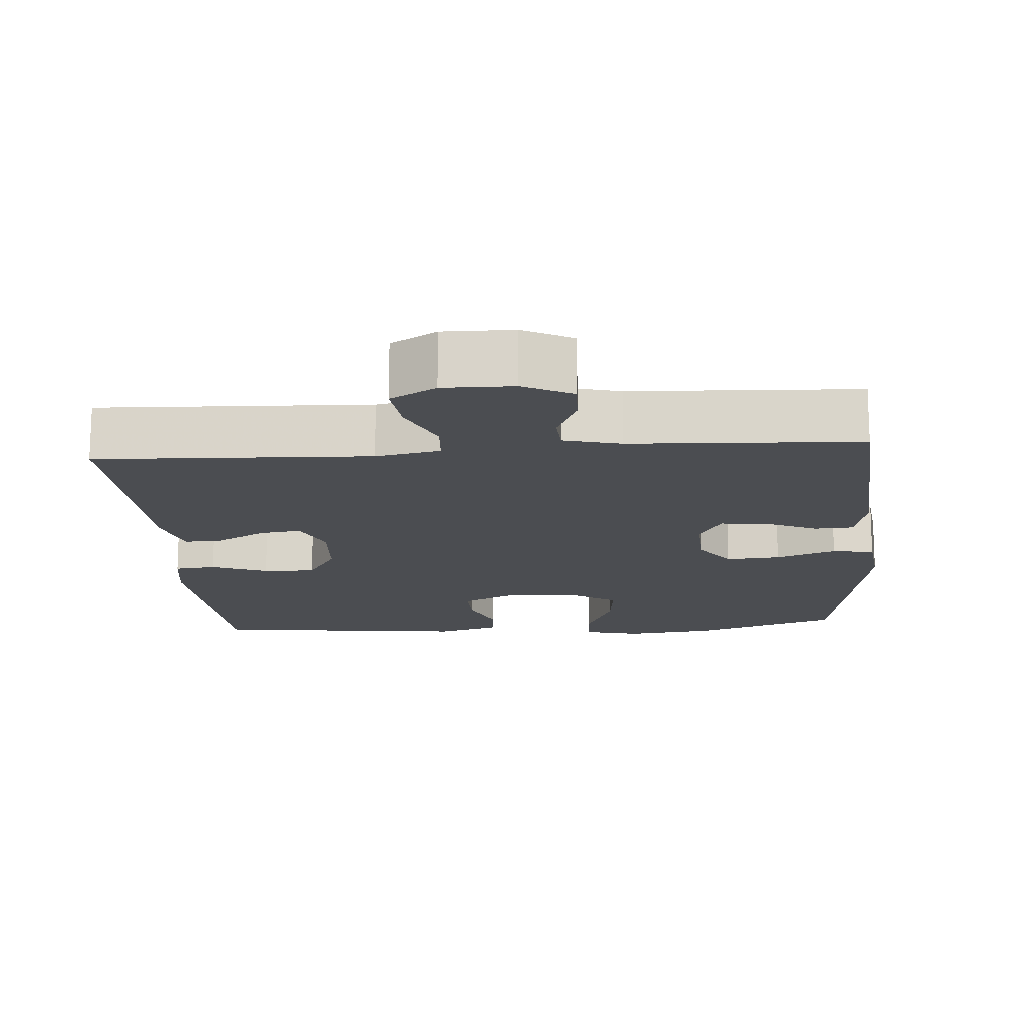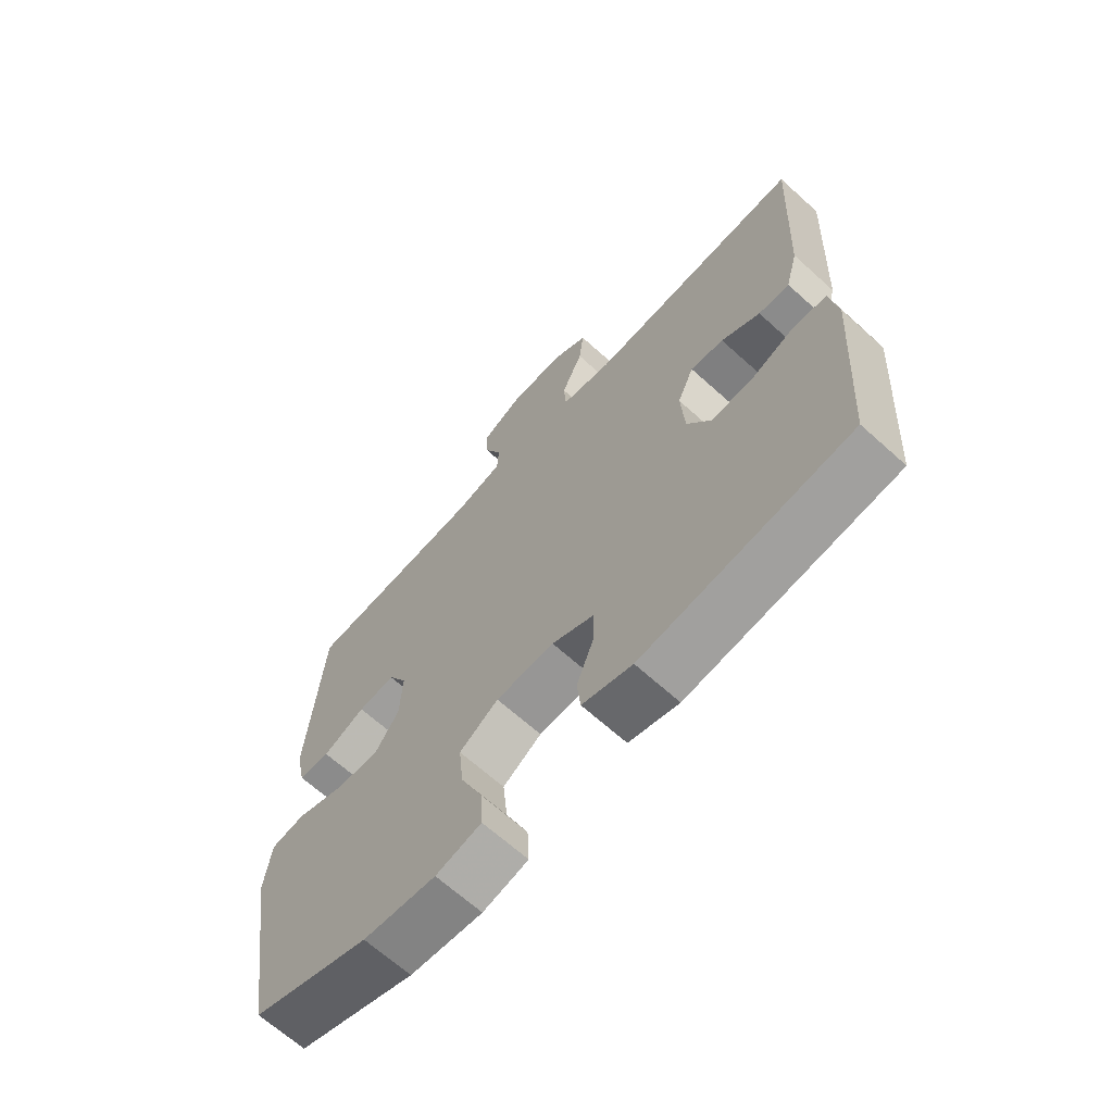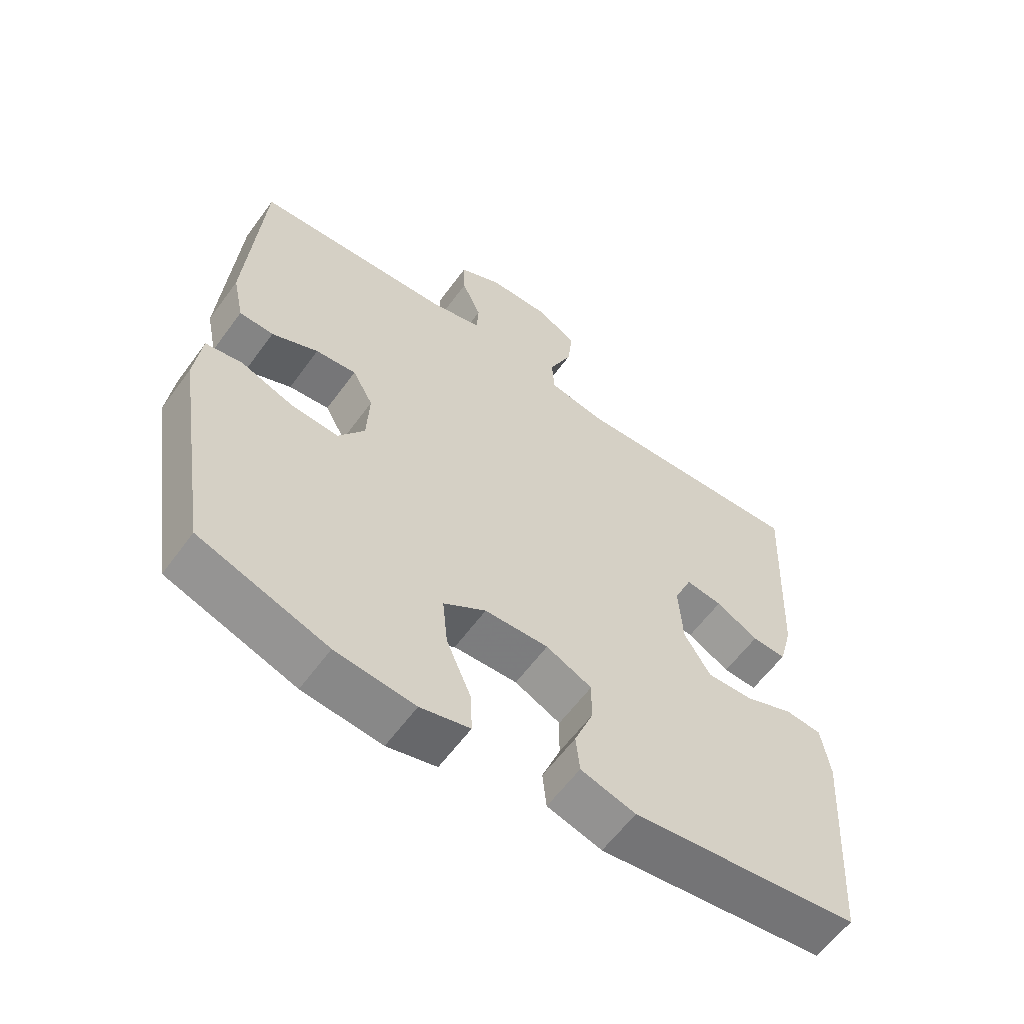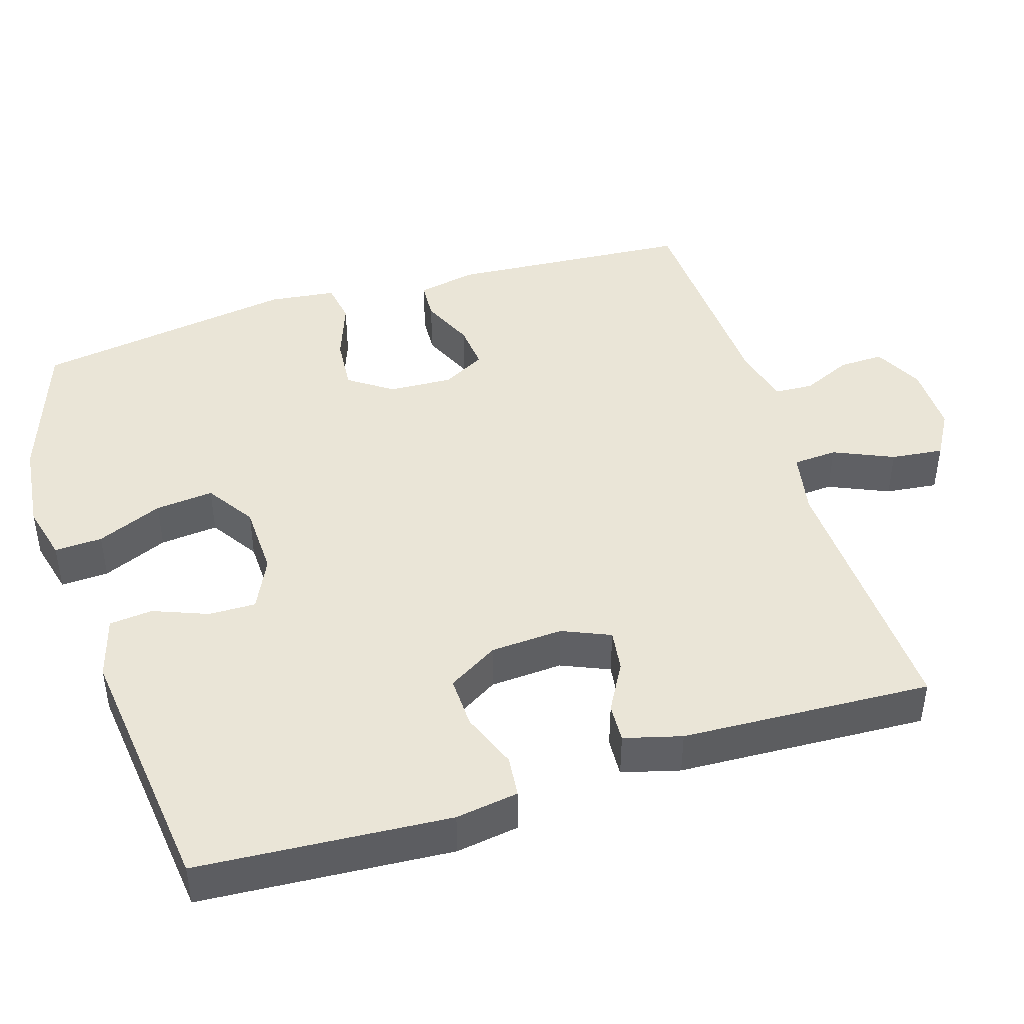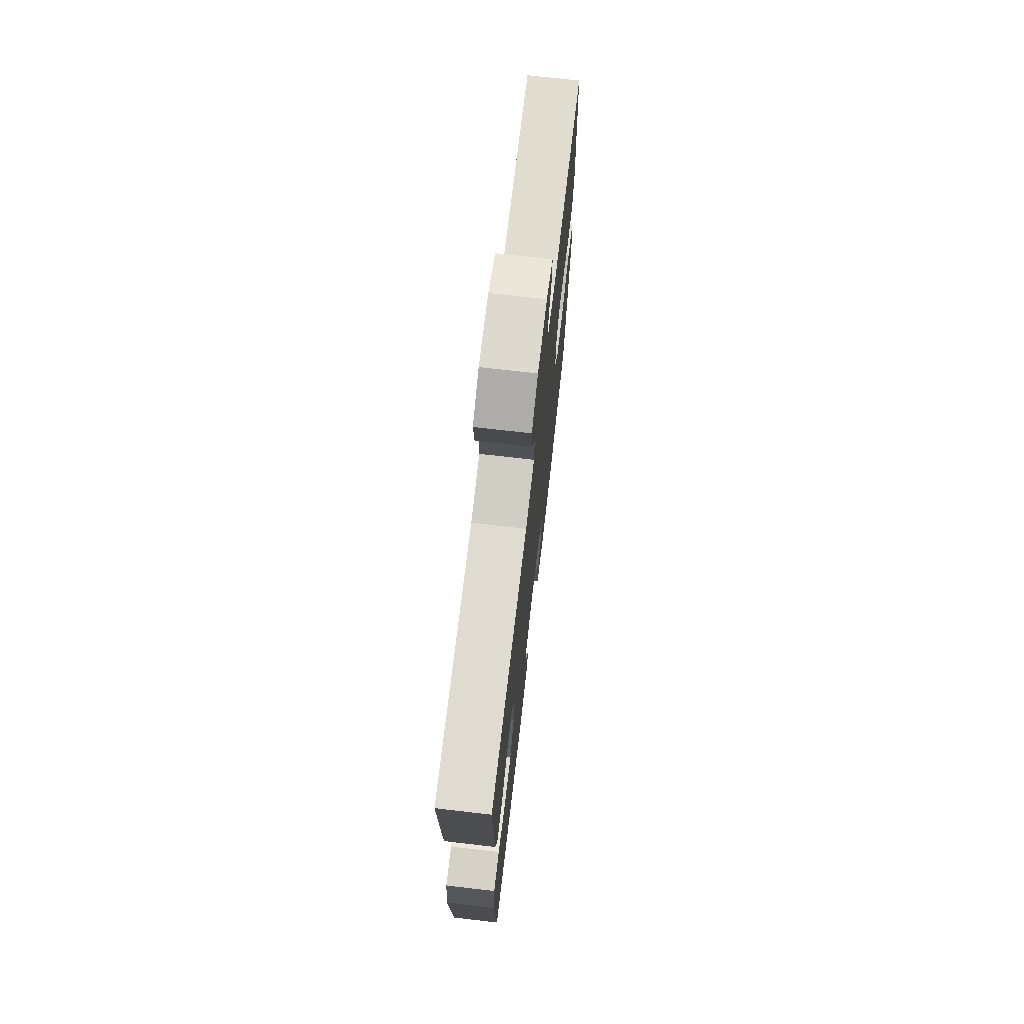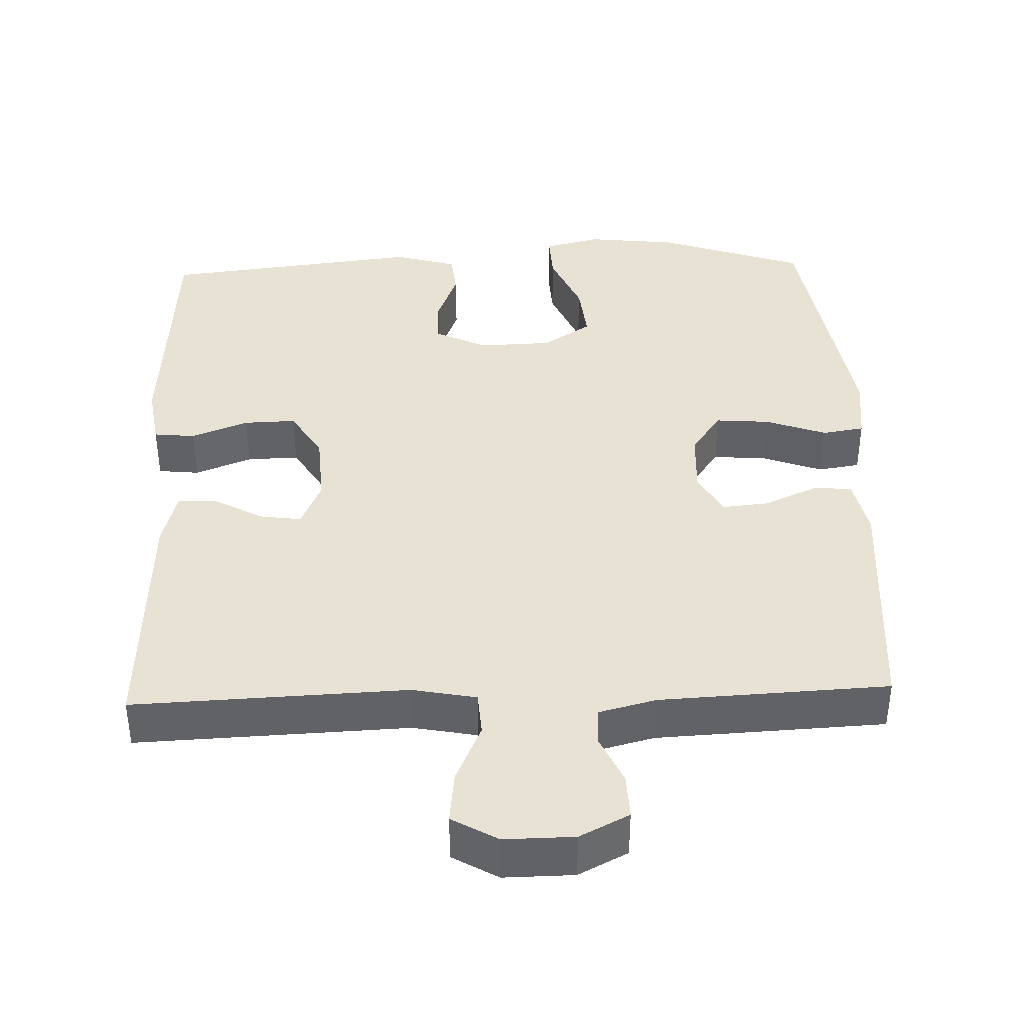
<metadata>
{"format":"obj","ext":"obj","renderer":"f3d","projection":"perspective","resolution":1024,"background":"white","views":[{"elev":-15.7,"azim":4.3,"up":"+Y"},{"elev":-66.5,"azim":-132.2,"up":"+Z"},{"elev":-59.8,"azim":144.1,"up":"+Z"},{"elev":44.2,"azim":-107.4,"up":"+Y"},{"elev":72.4,"azim":-83.4,"up":"+Z"},{"elev":39.7,"azim":-2.0,"up":"+Y"}]}
</metadata>
<code>
v 0.5 0.07 0.5
v 0.524 0.07 0.17
v 0.507 0.07 0.09
v 0.454 0.07 0.087
v 0.382 0.07 0.119
v 0.319 0.07 0.125
v 0.287 0.07 0.067
v 0.291 0.07 -0.02
v 0.332 0.07 -0.079
v 0.406 0.07 -0.073
v 0.488 0.07 -0.043
v 0.545 0.07 -0.052
v 0.556 0.07 -0.143
v 0.5 0.07 -0.5
v 0.301 0.07 -0.569
v 0.178 0.07 -0.583
v 0.101 0.07 -0.564
v 0.104 0.07 -0.499
v 0.142 0.07 -0.41
v 0.15 0.07 -0.331
v 0.084 0.07 -0.288
v -0.015 0.07 -0.285
v -0.086 0.07 -0.319
v -0.085 0.07 -0.383
v -0.056 0.07 -0.457
v -0.062 0.07 -0.516
v -0.147 0.07 -0.541
v -0.5 0.07 -0.5
v -0.523 0.07 -0.159
v -0.51 0.07 -0.074
v -0.454 0.07 -0.068
v -0.377 0.07 -0.098
v -0.306 0.07 -0.1
v -0.265 0.07 -0.032
v -0.259 0.07 0.066
v -0.287 0.07 0.131
v -0.344 0.07 0.123
v -0.41 0.07 0.086
v -0.463 0.07 0.083
v -0.484 0.07 0.161
v -0.5 0.07 0.5
v -0.13 0.07 0.485
v -0.043 0.07 0.502
v -0.039 0.07 0.562
v -0.075 0.07 0.643
v -0.083 0.07 0.714
v -0.021 0.07 0.75
v 0.074 0.07 0.749
v 0.141 0.07 0.715
v 0.139 0.07 0.654
v 0.109 0.07 0.587
v 0.112 0.07 0.535
v 0.19 0.07 0.515
v 0.5 0 0.5
v 0.524 0 0.17
v 0.507 0 0.09
v 0.454 0 0.087
v 0.382 0 0.119
v 0.319 0 0.125
v 0.287 0 0.067
v 0.291 0 -0.02
v 0.332 0 -0.079
v 0.406 0 -0.073
v 0.488 0 -0.043
v 0.545 0 -0.052
v 0.556 0 -0.143
v 0.5 0 -0.5
v 0.301 0 -0.569
v 0.178 0 -0.583
v 0.101 0 -0.564
v 0.104 0 -0.499
v 0.142 0 -0.41
v 0.15 0 -0.331
v 0.084 0 -0.288
v -0.015 0 -0.285
v -0.086 0 -0.319
v -0.085 0 -0.383
v -0.056 0 -0.457
v -0.062 0 -0.516
v -0.147 0 -0.541
v -0.5 0 -0.5
v -0.523 0 -0.159
v -0.51 0 -0.074
v -0.454 0 -0.068
v -0.377 0 -0.098
v -0.306 0 -0.1
v -0.265 0 -0.032
v -0.259 0 0.066
v -0.287 0 0.131
v -0.344 0 0.123
v -0.41 0 0.086
v -0.463 0 0.083
v -0.484 0 0.161
v -0.5 0 0.5
v -0.13 0 0.485
v -0.043 0 0.502
v -0.039 0 0.562
v -0.075 0 0.643
v -0.083 0 0.714
v -0.021 0 0.75
v 0.074 0 0.749
v 0.141 0 0.715
v 0.139 0 0.654
v 0.109 0 0.587
v 0.112 0 0.535
v 0.19 0 0.515
f 49 50 51
f 48 49 51
f 47 48 51
f 46 47 51
f 45 46 51
f 44 45 51
f 43 44 51 52
f 40 41 42
f 39 40 42
f 38 39 42
f 37 38 42
f 36 37 42 43
f 43 52 53
f 36 43 53
f 35 36 53
f 30 31 32
f 29 30 32
f 28 29 32
f 27 28 32
f 26 27 32
f 25 26 32
f 24 25 32
f 23 24 32 33
f 22 23 33 34
f 17 18 19
f 16 17 19
f 15 16 19
f 14 15 19
f 13 14 19
f 12 13 19
f 11 12 19
f 10 11 19
f 9 10 19 20
f 8 9 20 21
f 3 4 5
f 2 3 5
f 1 2 5
f 53 1 5
f 53 5 6
f 34 35 53
f 22 34 53
f 21 22 53
f 8 21 53
f 7 8 53
f 6 7 53
f 104 103 102
f 104 102 101
f 104 101 100
f 104 100 99
f 104 99 98
f 104 98 97
f 105 104 97 96
f 95 94 93
f 95 93 92
f 95 92 91
f 95 91 90
f 96 95 90 89
f 106 105 96
f 106 96 89
f 106 89 88
f 85 84 83
f 85 83 82
f 85 82 81
f 85 81 80
f 85 80 79
f 85 79 78
f 85 78 77
f 86 85 77 76
f 87 86 76 75
f 72 71 70
f 72 70 69
f 72 69 68
f 72 68 67
f 72 67 66
f 72 66 65
f 72 65 64
f 72 64 63
f 73 72 63 62
f 74 73 62 61
f 58 57 56
f 58 56 55
f 58 55 54
f 58 54 106
f 59 58 106
f 106 88 87
f 106 87 75
f 106 75 74
f 106 74 61
f 106 61 60
f 106 60 59
f 1 54 55 2
f 2 55 56 3
f 3 56 57 4
f 4 57 58 5
f 5 58 59 6
f 6 59 60 7
f 7 60 61 8
f 8 61 62 9
f 9 62 63 10
f 10 63 64 11
f 11 64 65 12
f 12 65 66 13
f 13 66 67 14
f 14 67 68 15
f 15 68 69 16
f 16 69 70 17
f 17 70 71 18
f 18 71 72 19
f 19 72 73 20
f 20 73 74 21
f 21 74 75 22
f 22 75 76 23
f 23 76 77 24
f 24 77 78 25
f 25 78 79 26
f 26 79 80 27
f 27 80 81 28
f 28 81 82 29
f 29 82 83 30
f 30 83 84 31
f 31 84 85 32
f 32 85 86 33
f 33 86 87 34
f 34 87 88 35
f 35 88 89 36
f 36 89 90 37
f 37 90 91 38
f 38 91 92 39
f 39 92 93 40
f 40 93 94 41
f 41 94 95 42
f 42 95 96 43
f 43 96 97 44
f 44 97 98 45
f 45 98 99 46
f 46 99 100 47
f 47 100 101 48
f 48 101 102 49
f 49 102 103 50
f 50 103 104 51
f 51 104 105 52
f 52 105 106 53
f 53 106 54 1

</code>
